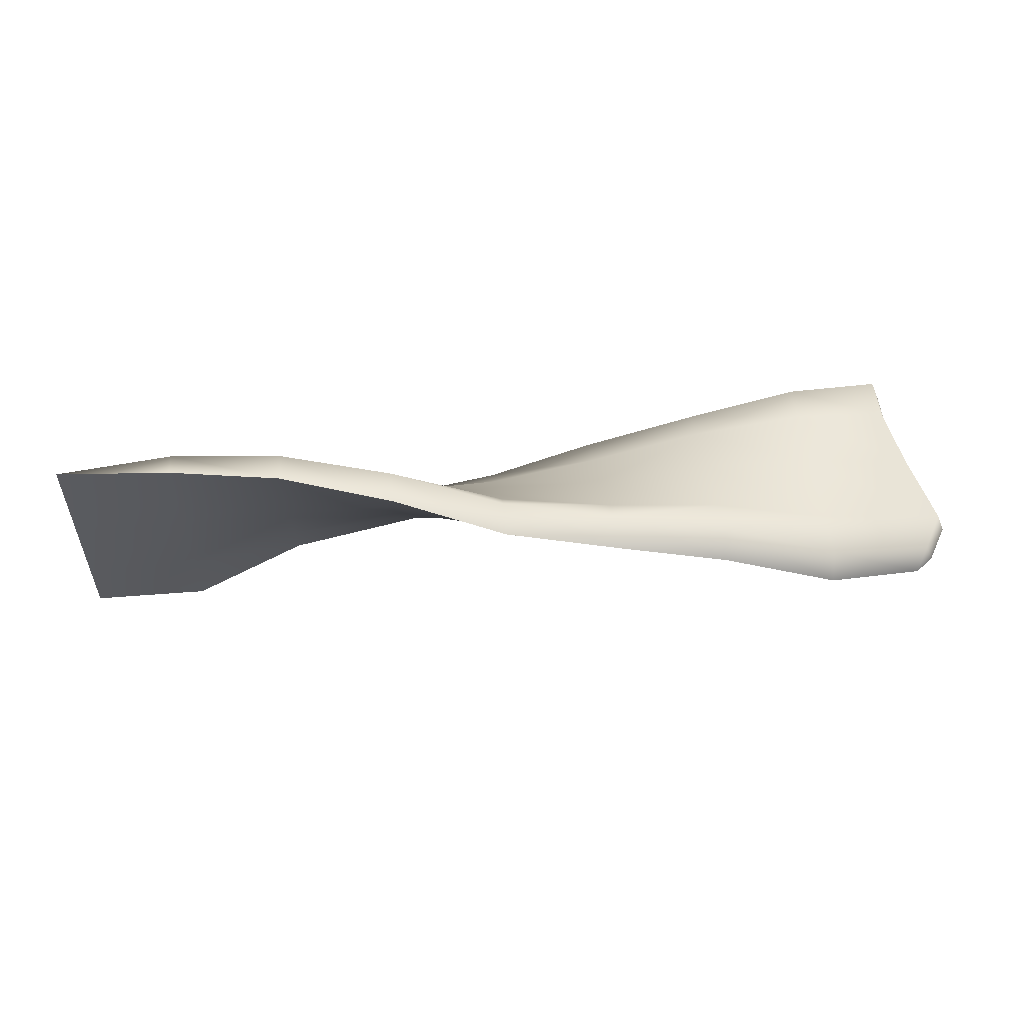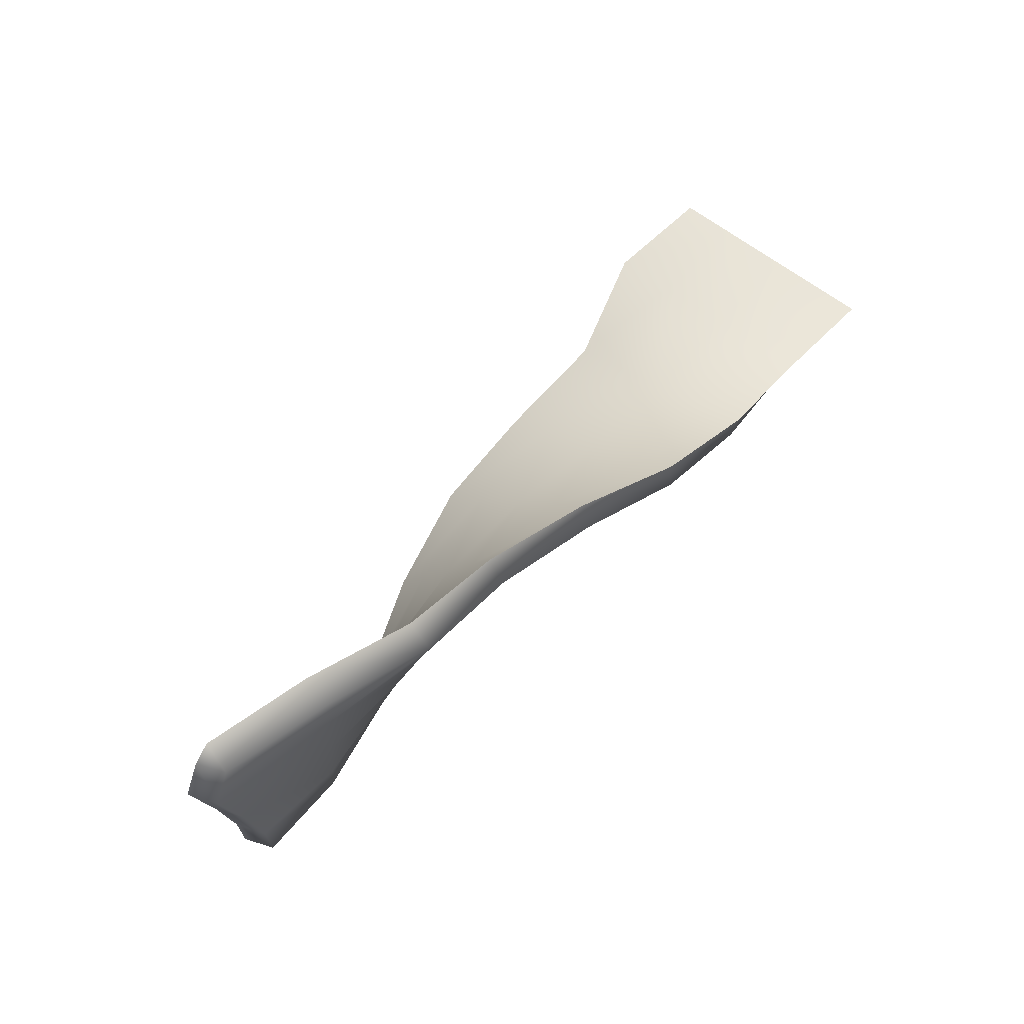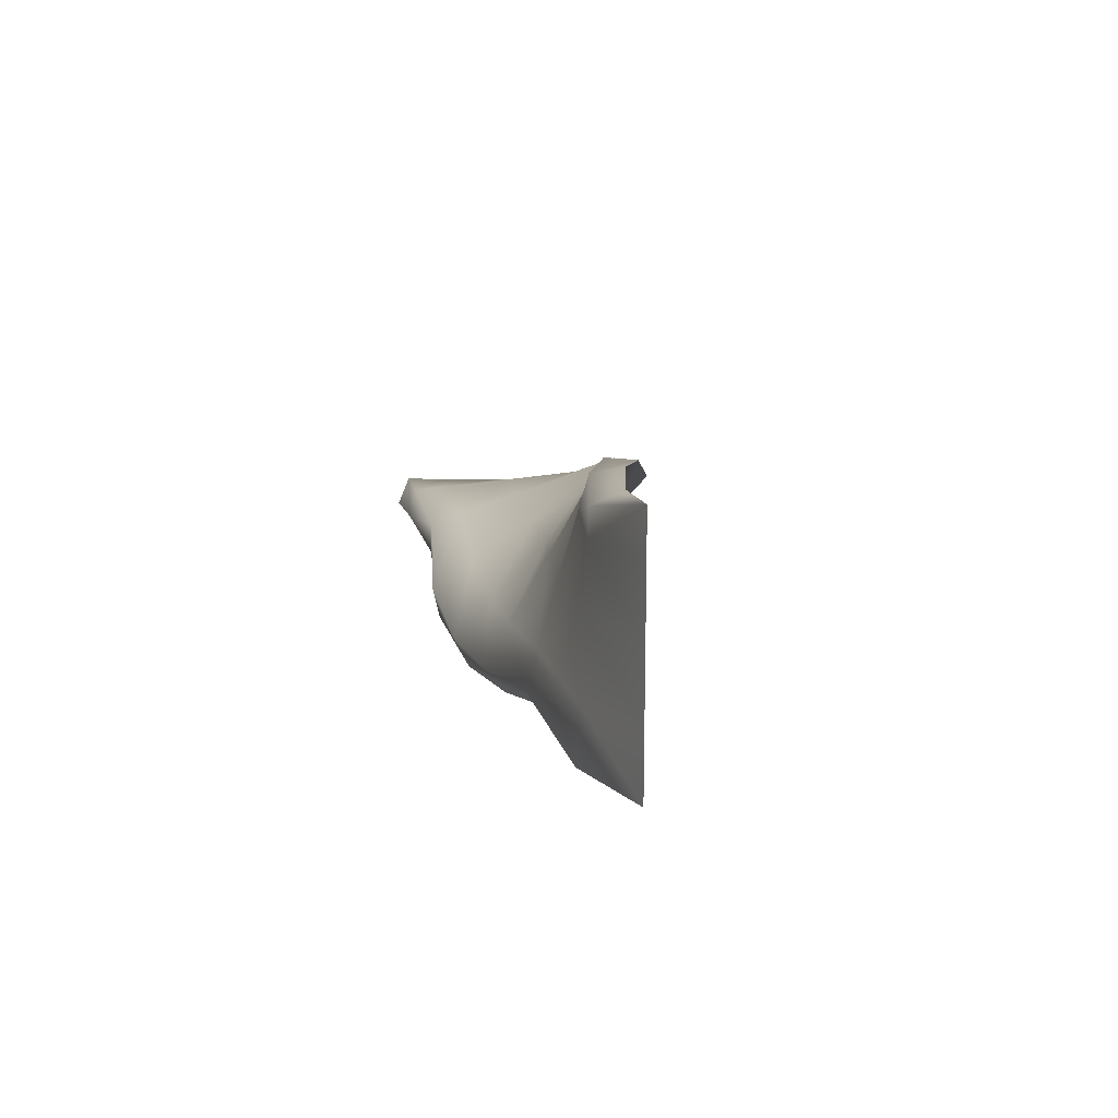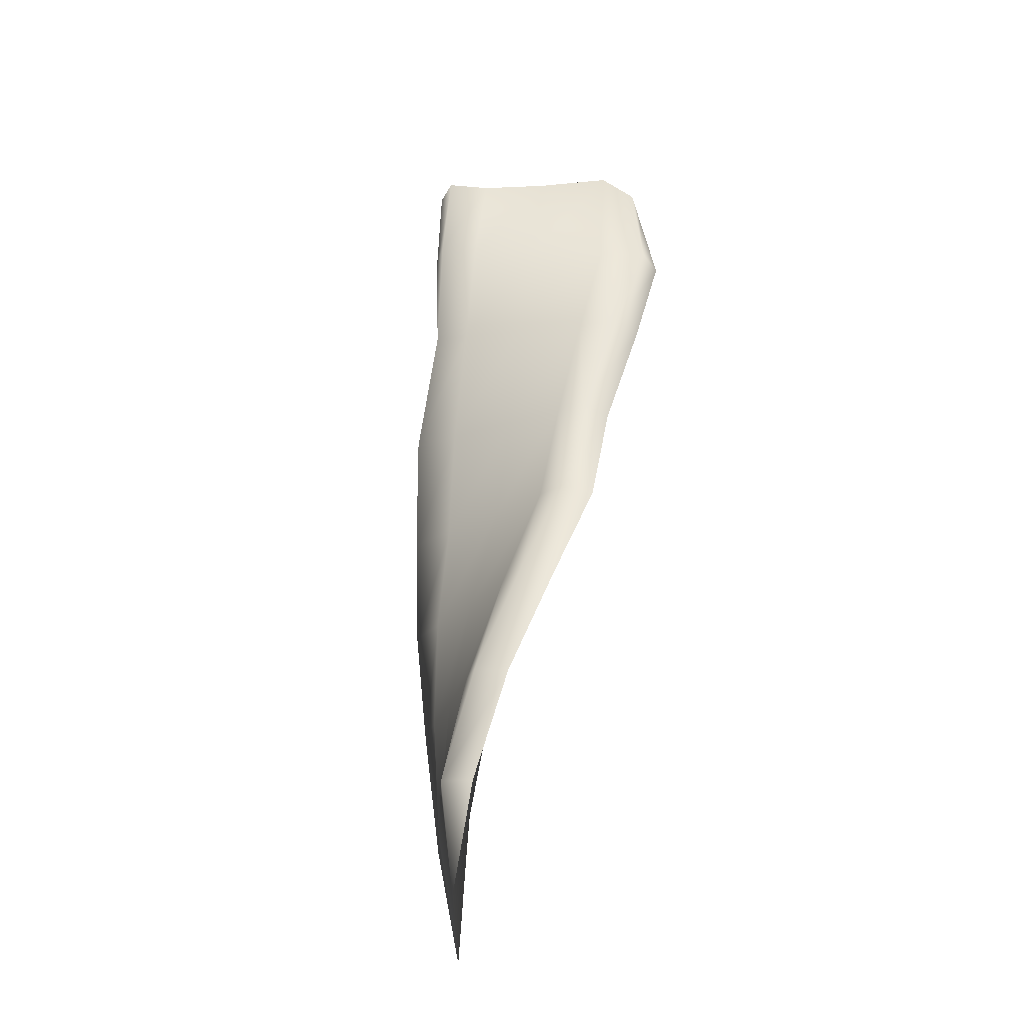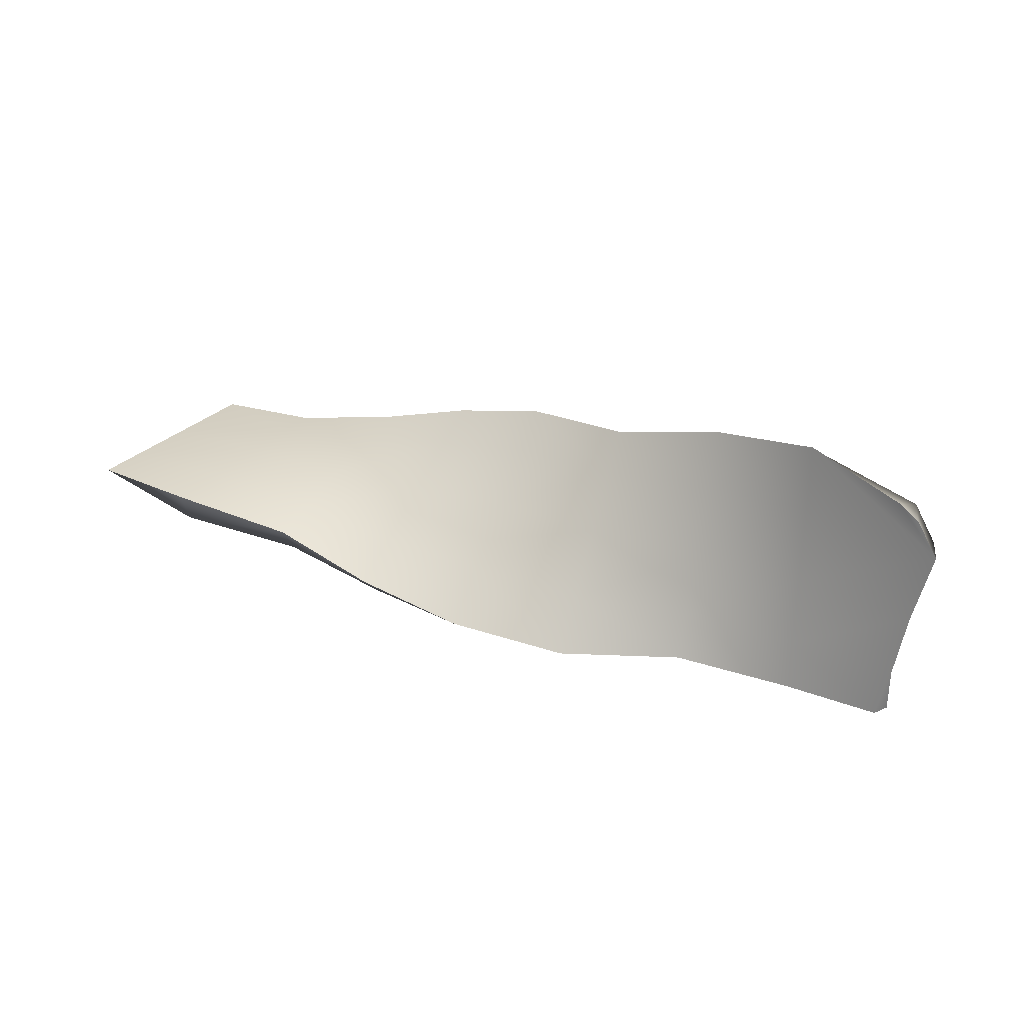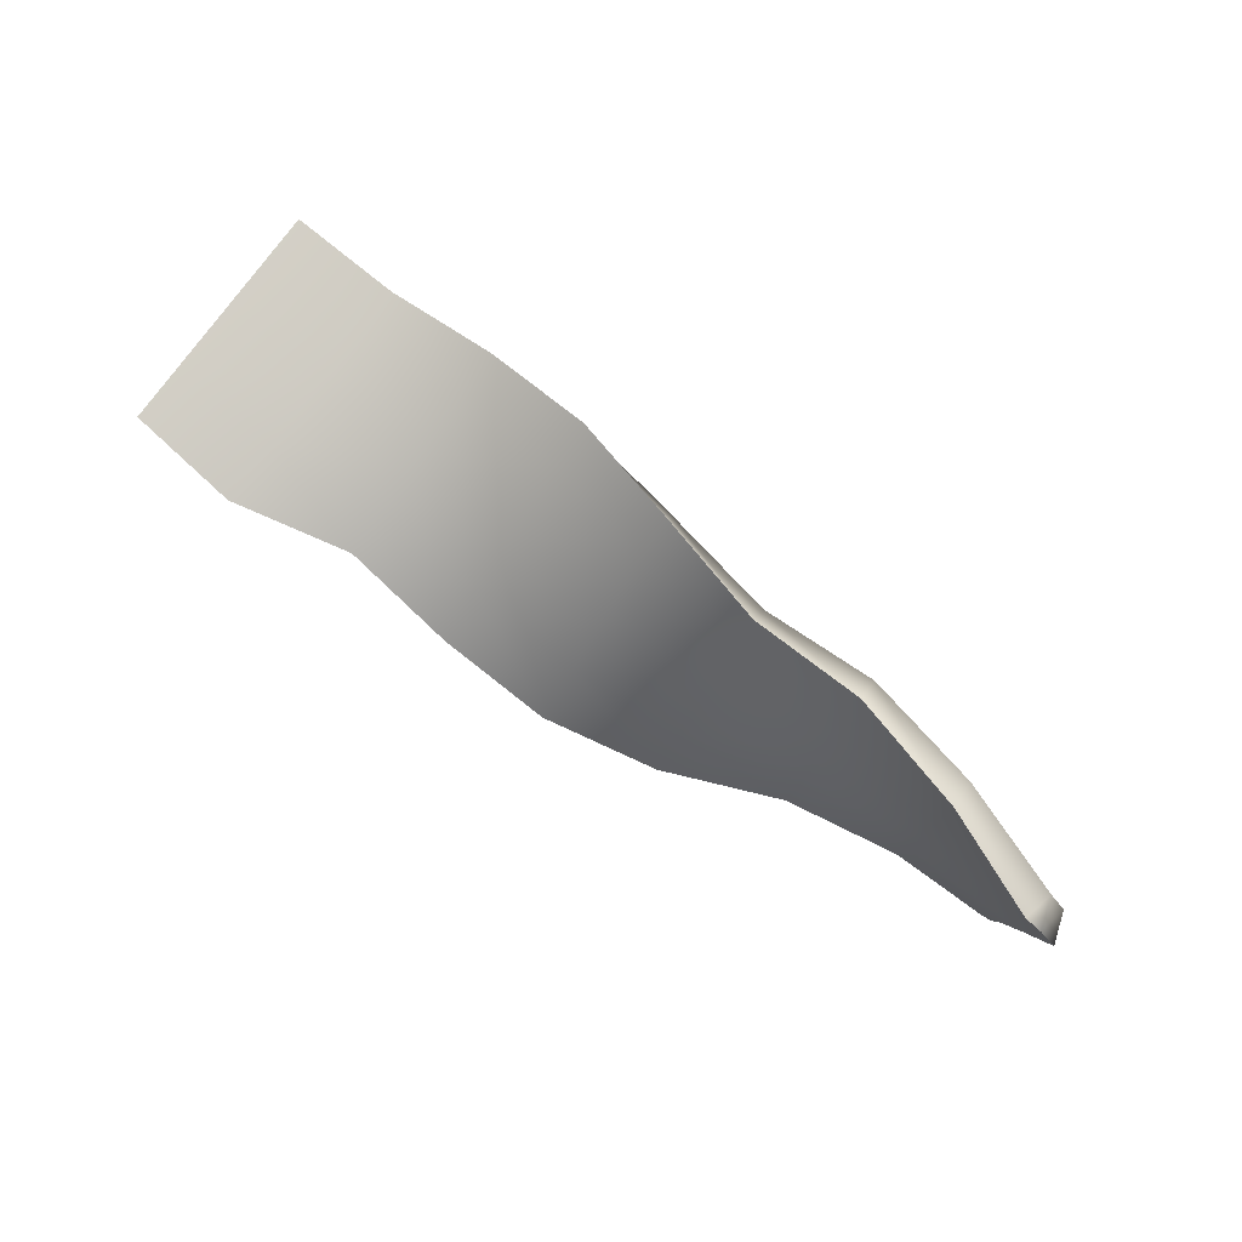
<metadata>
{"format":"obj","ext":"obj","renderer":"f3d","projection":"perspective","resolution":1024,"background":"white","views":[{"elev":54.8,"azim":174.8,"up":"+Z"},{"elev":59.4,"azim":-49.7,"up":"+Y"},{"elev":10.1,"azim":81.6,"up":"+Z"},{"elev":61.2,"azim":96.4,"up":"+Z"},{"elev":24.4,"azim":-151.5,"up":"+Y"},{"elev":79.6,"azim":-143.1,"up":"+Y"}]}
</metadata>
<code>
g default
v -1.247 0.3644 -0.1062
v -1.376 0.1978 -0.09724
v -1.309 -0.04277 -0.08431
v -1.263 -0.2606 -0.07259
v -0.9047 0.4501 0.01111
v -0.9047 0.2302 0.09072
v -0.9047 -0.03358 0.06574
v -0.9047 -0.2594 0.04435
v -0.5247 0.3973 0.1124
v -0.5247 0.1843 0.1447
v -0.5247 -0.04822 0.06445
v -0.5247 -0.2494 -0.005016
v -0.1447 0.3204 0.1273
v -0.1447 0.139 0.1297
v -0.1447 -0.03737 0.01656
v -0.1447 -0.2484 -0.1188
v 0.2353 0.2951 0.2229
v 0.2353 0.1117 0.1757
v 0.2353 -0.04148 0.01535
v 0.2353 -0.2232 -0.1749
v 0.6153 0.194 0.3267
v 0.6153 0.02388 0.2324
v 0.6153 -0.08847 0.03824
v 0.6153 -0.2151 -0.1806
v 0.9953 0.08487 0.3559
v 0.9953 -0.05522 0.2343
v 0.9953 -0.1154 0.03002
v 0.9953 -0.1777 -0.1813
v 1.375 0.01583 0.3427
v 1.375 -0.09077 0.2093
v 1.375 -0.1005 0.009062
v 1.375 -0.1132 -0.2526
v 1.755 0.000687 0.3588
v 1.755 8.2e-05 0.2241
v 1.755 -0.000901 0.005705
v 1.755 -0.002037 -0.2472
v -1.216 -0.4369 -0.06311
v -0.9047 -0.4149 -0.07082
v -0.5247 -0.3629 -0.15
v -0.1447 -0.3673 -0.3139
v 0.2353 -0.3036 -0.4038
v 0.6153 -0.2275 -0.4017
v 0.9953 -0.1279 -0.3661
v 1.375 -0.02382 -0.4726
v 1.755 -0.002888 -0.4365
v -1.308 0.3157 -0.1036
v -0.9047 0.3945 0.1063
v -0.5247 0.3208 0.1918
v -0.1447 0.2274 0.1864
v 0.2353 0.1907 0.2585
v 0.6153 0.08417 0.3366
v 0.9953 -0.02416 0.3397
v 1.375 -0.08631 0.3012
v -1.256 -0.4036 -0.06491
v -0.9047 -0.3894 0.03205
v -0.5247 -0.3624 -0.044
v -0.1447 -0.3917 -0.2107
v 0.2353 -0.3516 -0.3093
v 0.6153 -0.2964 -0.3212
v 0.9953 -0.2139 -0.3041
v 1.375 -0.122 -0.4327
v -1.217 -0.3966 0.03486
v -1.224 -0.255 0.02725
v -1.27 -0.03635 0.0155
v -1.338 0.206 0.002466
v -1.27 0.3287 -0.004127
v -0.9047 0.2396 -0.008831
v -0.9047 -0.02415 -0.03381
v -0.9047 -0.25 -0.0552
v -0.5247 0.2169 0.05018
v -0.5247 -0.01559 -0.03008
v -0.5247 -0.2168 -0.09954
v -0.1447 0.193 0.04554
v -0.1447 0.01662 -0.06761
v -0.1447 -0.1945 -0.203
v 0.2353 0.184 0.1067
v 0.2353 0.03083 -0.05372
v 0.2353 -0.1509 -0.244
v 0.6153 0.1104 0.1823
v 0.6153 -0.001909 -0.01184
v 0.6153 -0.1285 -0.2307
v 0.9953 0.0407 0.2061
v 0.9953 -0.0195 0.001758
v 0.9953 -0.08175 -0.2095
v 1.375 0.009107 0.2045
v 1.375 -0.000631 0.004204
v 1.375 -0.01336 -0.2575
g FoodTallRUpperArm
f 1 46 66
f 2 3 64 65
f 3 4 63 64
f 4 54 62 63
f 5 47 48 9
f 6 7 11 10
f 7 8 12 11
f 8 55 56 12
f 9 48 49 13
f 10 11 15 14
f 11 12 16 15
f 12 56 57 16
f 13 49 50 17
f 14 15 19 18
f 15 16 20 19
f 16 57 58 20
f 17 50 51 21
f 18 19 23 22
f 19 20 24 23
f 20 58 59 24
f 21 51 52 25
f 22 23 27 26
f 23 24 28 27
f 24 59 60 28
f 25 52 53 29
f 26 27 31 30
f 27 28 32 31
f 28 60 61 32
f 29 53 33
f 30 31 35 34
f 31 32 36 35
f 32 61 45 36
f 46 2 65 66
f 48 47 6 10
f 49 48 10 14
f 50 49 14 18
f 51 50 18 22
f 52 51 22 26
f 53 52 26 30
f 33 53 30 34
f 54 37 62
f 56 55 38 39
f 57 56 39 40
f 58 57 40 41
f 59 58 41 42
f 60 59 42 43
f 61 60 43 44
f 45 61 44
f 62 37 38 55
f 63 62 55 8
f 64 63 8 7
f 65 64 7 6
f 66 65 6 47
f 1 66 47 5
f 67 70 71 68
f 68 71 72 69
f 70 73 74 71
f 71 74 75 72
f 73 76 77 74
f 74 77 78 75
f 76 79 80 77
f 77 80 81 78
f 79 82 83 80
f 80 83 84 81
f 82 85 86 83
f 83 86 87 84
f 85 34 35 86
f 86 35 36 87
f 2 46 1
f 9 70 67 5
f 13 73 70 9
f 17 76 73 13
f 21 79 76 17
f 25 82 79 21
f 29 85 82 25
f 33 34 85 29
f 37 54 4
f 72 39 38 69
f 75 40 39 72
f 78 41 40 75
f 81 42 41 78
f 84 43 42 81
f 87 44 43 84
f 36 45 44 87
f 69 38 37 4
f 3 68 69 4
f 2 67 68 3
f 5 67 2 1

</code>
